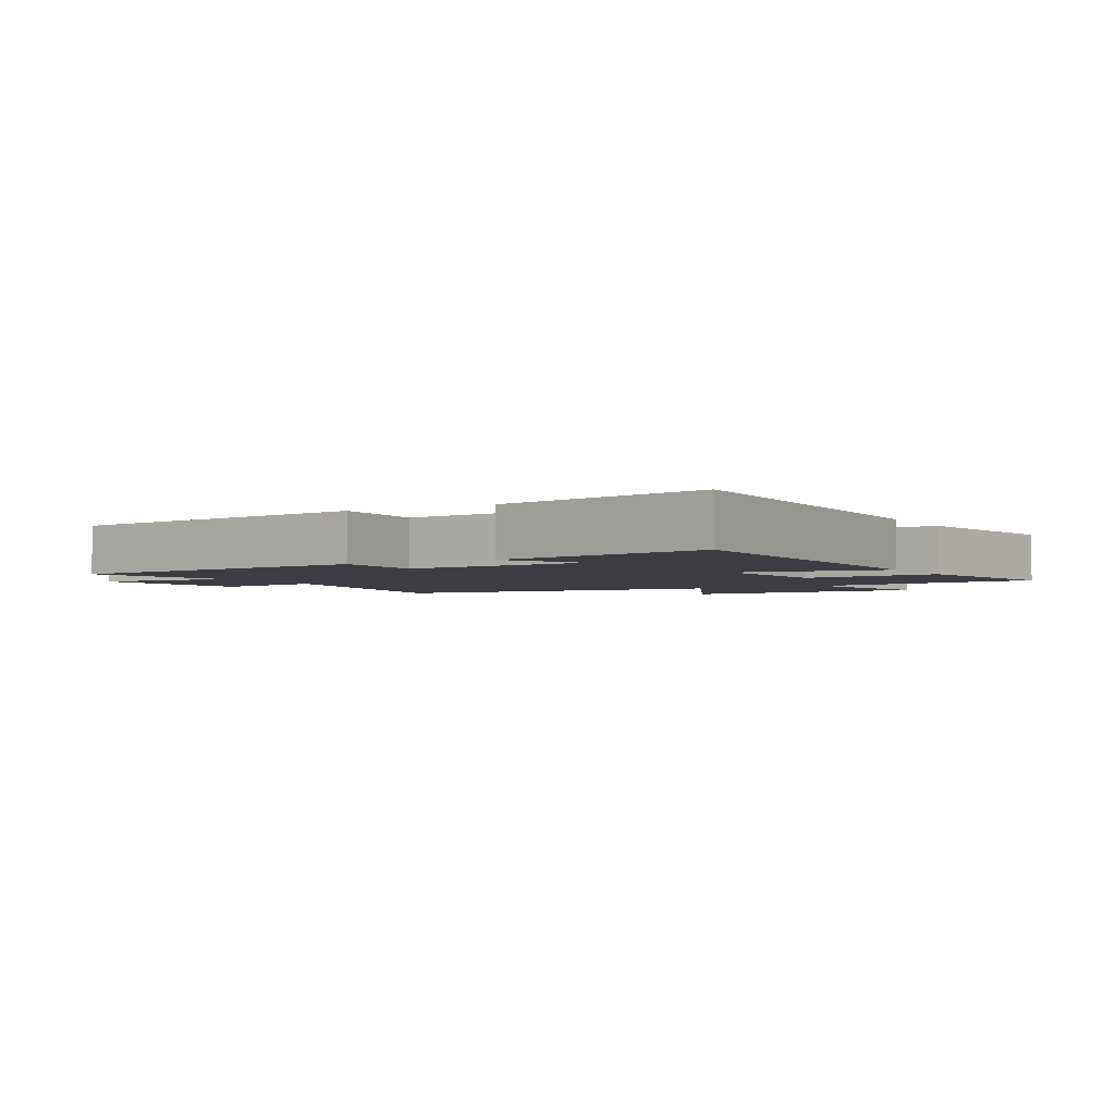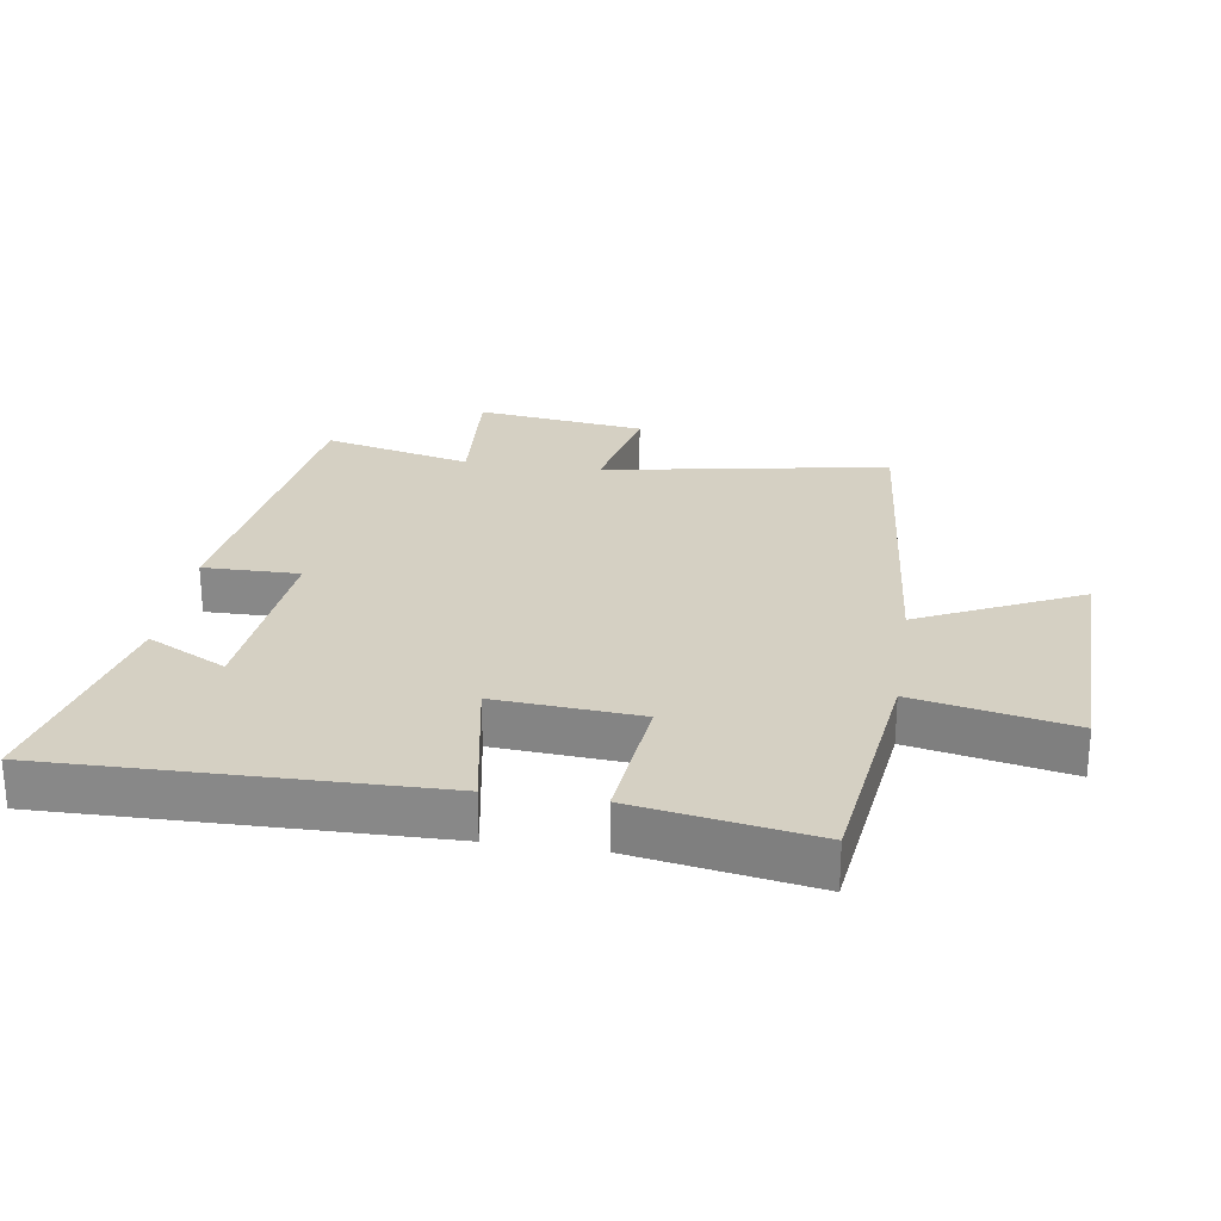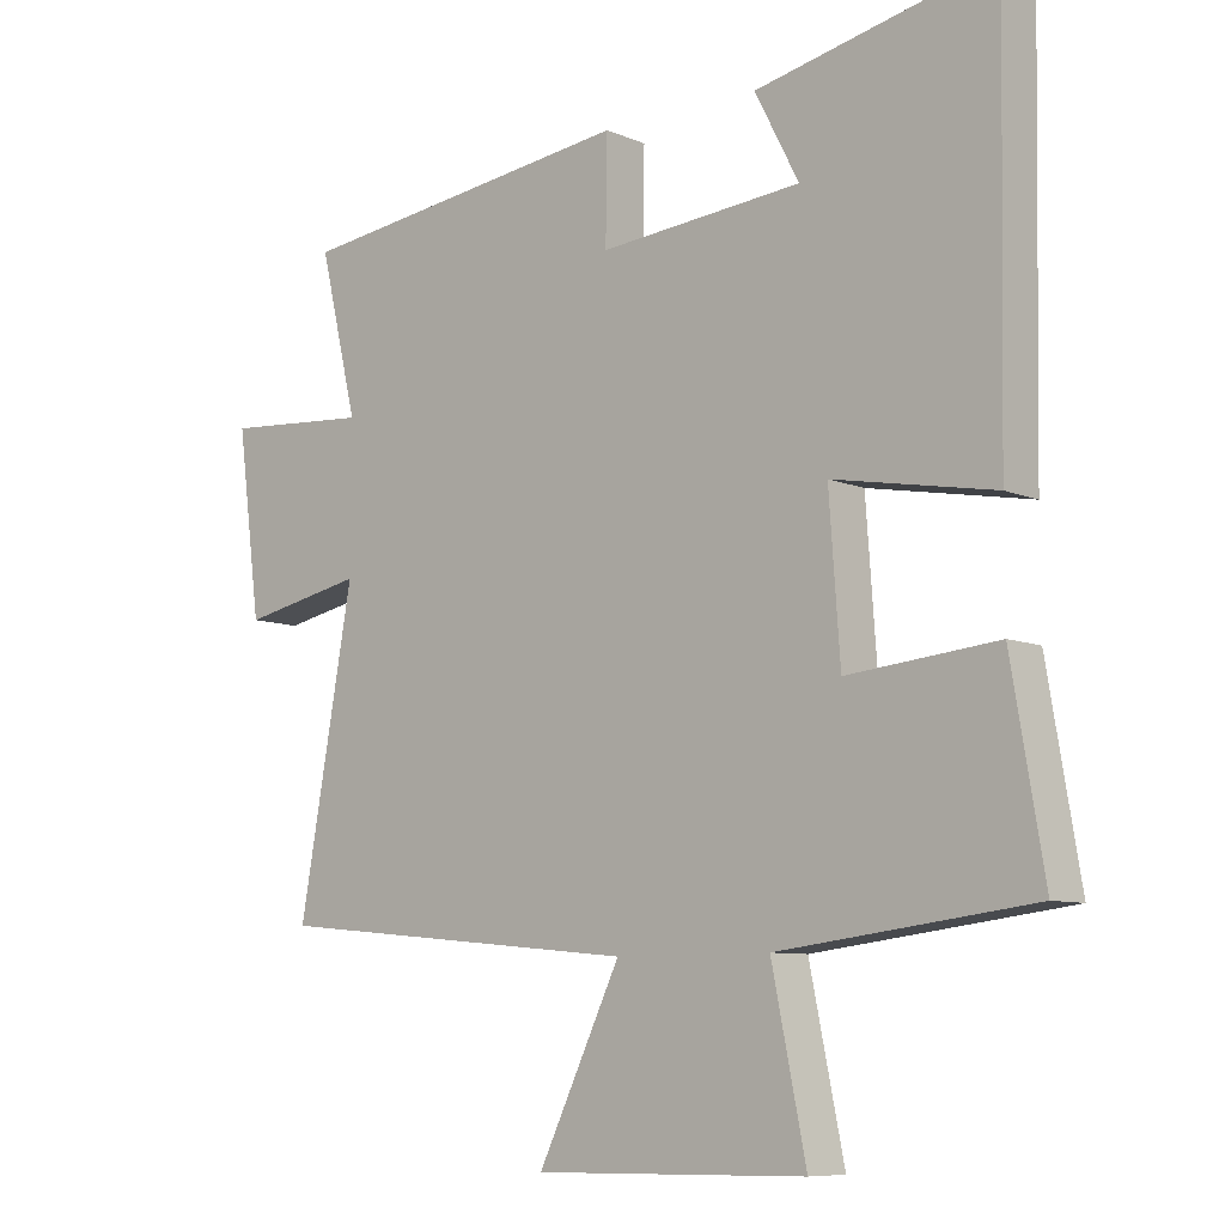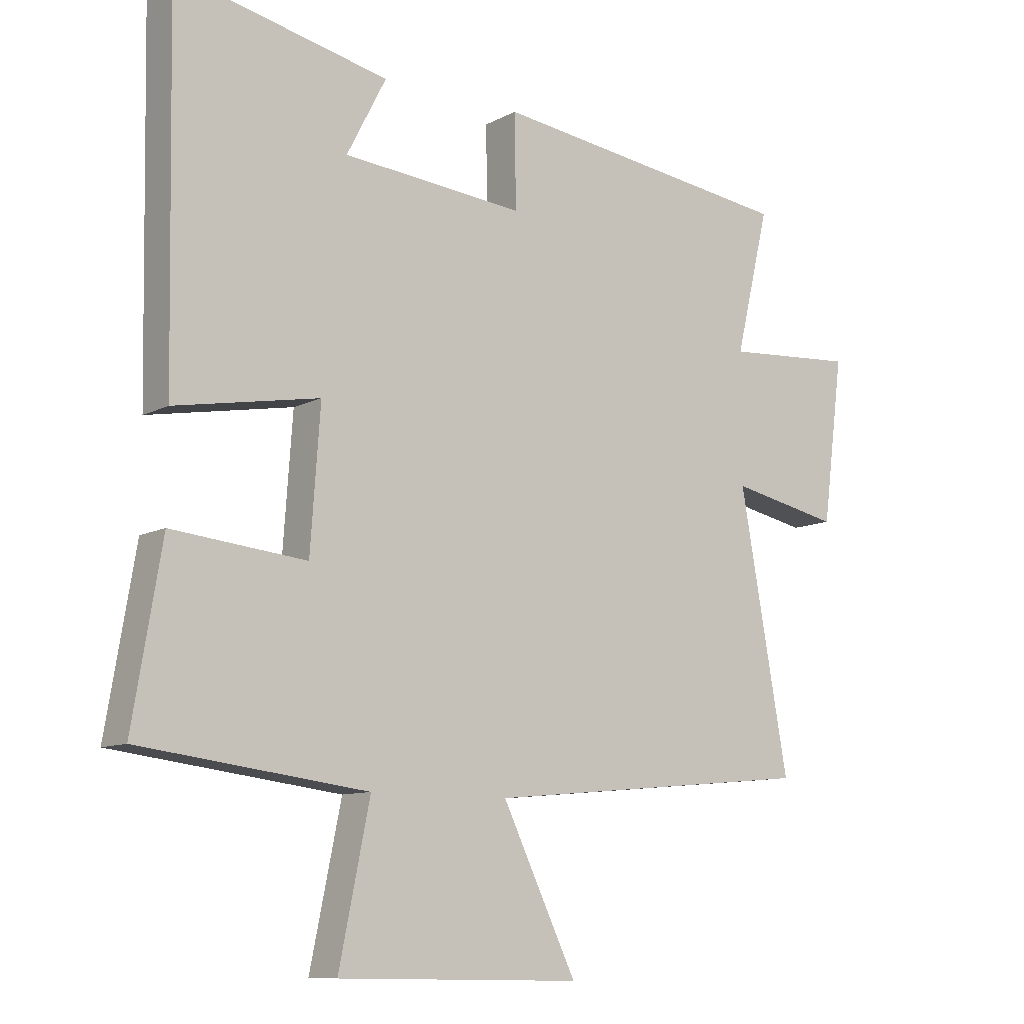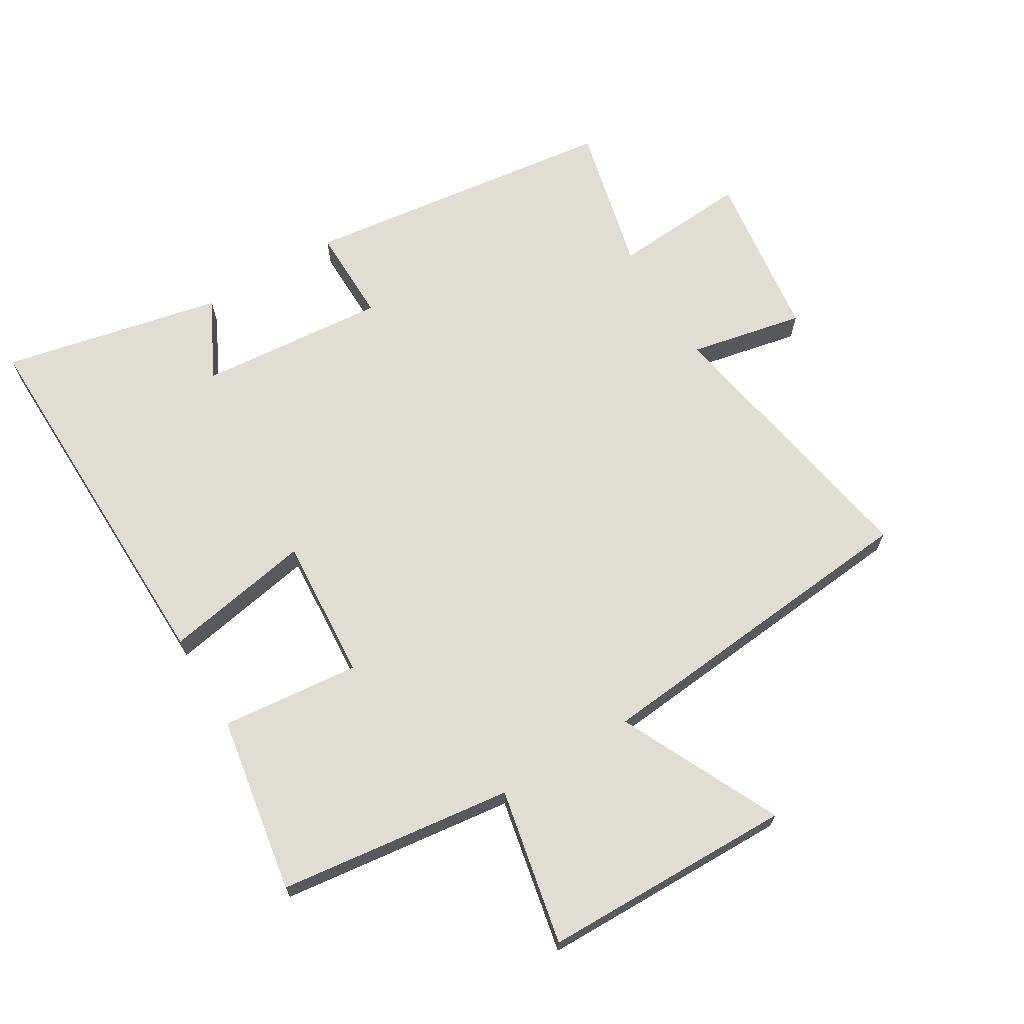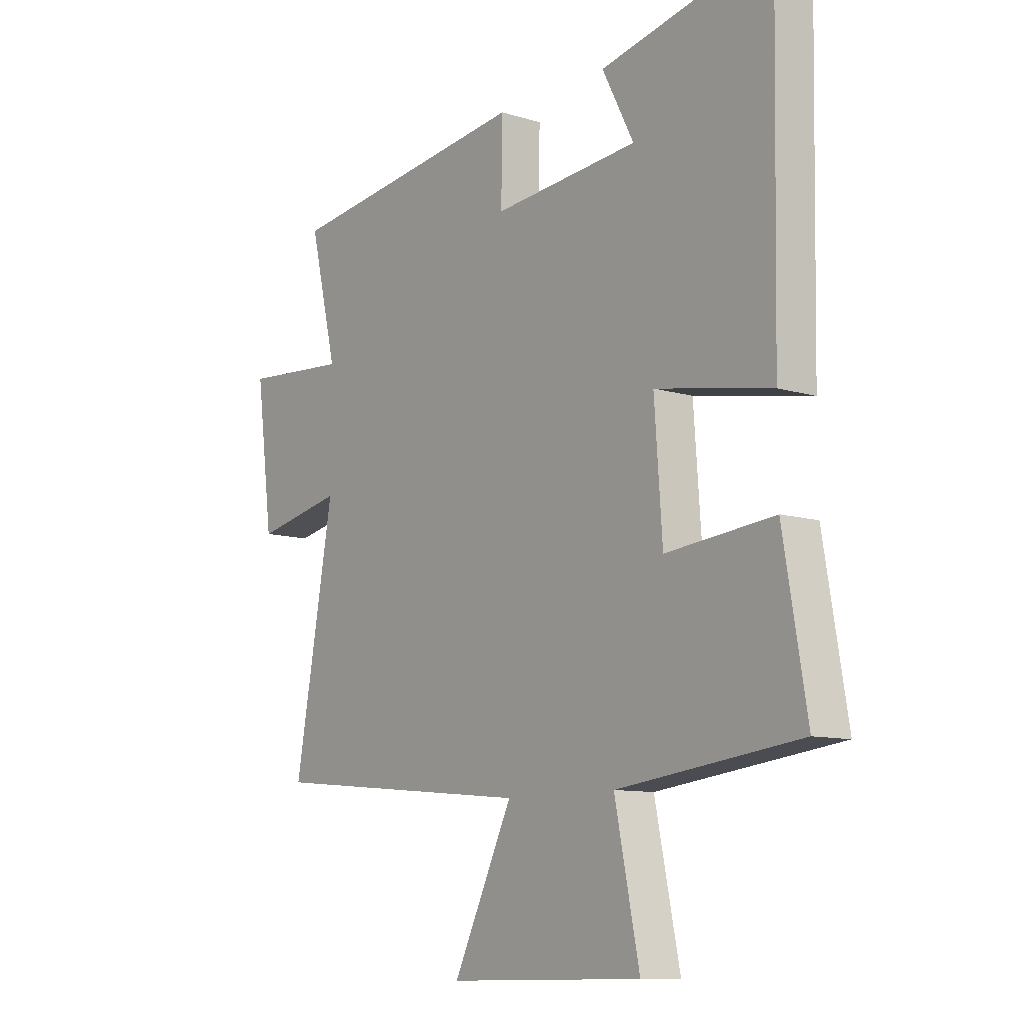
<metadata>
{"format":"obj","ext":"obj","renderer":"f3d","projection":"perspective","resolution":1024,"background":"white","views":[{"elev":-2.9,"azim":30.1,"up":"+Y"},{"elev":26.0,"azim":98.7,"up":"+Y"},{"elev":-8.4,"azim":40.9,"up":"+Z"},{"elev":-10.1,"azim":142.8,"up":"+Z"},{"elev":68.2,"azim":148.9,"up":"+Y"},{"elev":-10.1,"azim":52.0,"up":"+Z"}]}
</metadata>
<code>
v -0.579 0.07 -0.45
v -0.5 0.07 -0.007
v -0.678 0.07 -0.044
v -0.712 0.07 0.22
v -0.5 0.07 0.205
v -0.555 0.07 0.436
v -0.061 0.07 0.5
v -0.063 0.07 0.35
v 0.231 0.07 0.376
v 0.167 0.07 0.5
v 0.511 0.07 0.575
v 0.5 0.07 -0.016
v 0.267 0.07 0.026
v 0.283 0.07 -0.198
v 0.5 0.07 -0.176
v 0.547 0.07 -0.454
v 0.18 0.07 -0.5
v 0.23 0.07 -0.744
v -0.164 0.07 -0.75
v -0.044 0.07 -0.5
v -0.579 0 -0.45
v -0.5 0 -0.007
v -0.678 0 -0.044
v -0.712 0 0.22
v -0.5 0 0.205
v -0.555 0 0.436
v -0.061 0 0.5
v -0.063 0 0.35
v 0.231 0 0.376
v 0.167 0 0.5
v 0.511 0 0.575
v 0.5 0 -0.016
v 0.267 0 0.026
v 0.283 0 -0.198
v 0.5 0 -0.176
v 0.547 0 -0.454
v 0.18 0 -0.5
v 0.23 0 -0.744
v -0.164 0 -0.75
v -0.044 0 -0.5
f 17 18 19 20
f 17 20 1
f 16 17 1
f 15 16 1
f 14 15 1
f 13 14 1 2
f 11 12 13
f 9 10 11
f 9 11 13
f 8 9 13 2
f 5 6 7 8
f 2 3 4 5
f 2 5 8
f 40 39 38 37
f 21 40 37
f 21 37 36
f 21 36 35
f 21 35 34
f 22 21 34 33
f 33 32 31
f 31 30 29
f 33 31 29
f 22 33 29 28
f 28 27 26 25
f 25 24 23 22
f 28 25 22
f 1 21 22 2
f 2 22 23 3
f 3 23 24 4
f 4 24 25 5
f 5 25 26 6
f 6 26 27 7
f 7 27 28 8
f 8 28 29 9
f 9 29 30 10
f 10 30 31 11
f 11 31 32 12
f 12 32 33 13
f 13 33 34 14
f 14 34 35 15
f 15 35 36 16
f 16 36 37 17
f 17 37 38 18
f 18 38 39 19
f 19 39 40 20
f 20 40 21 1

</code>
